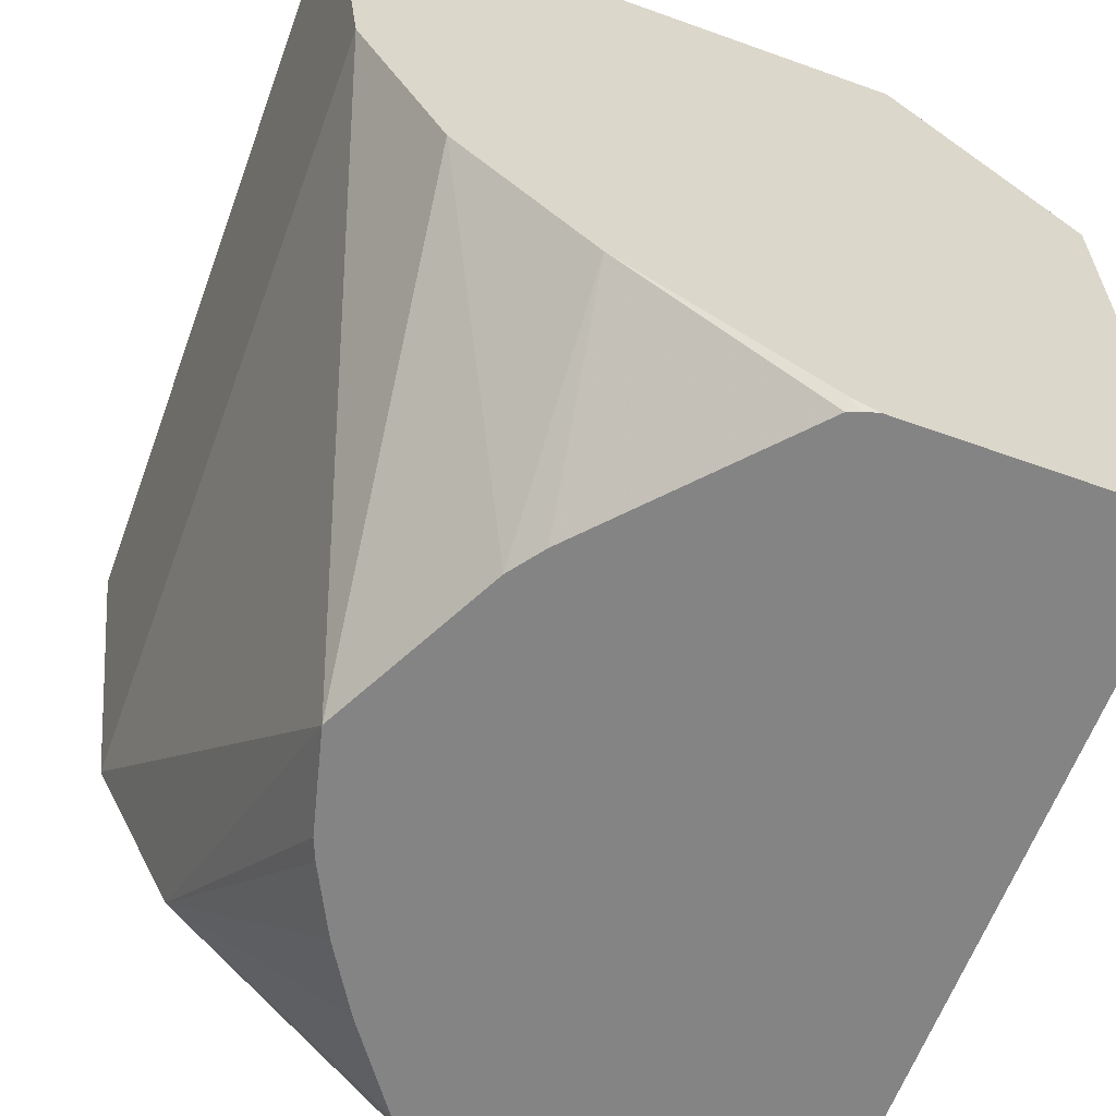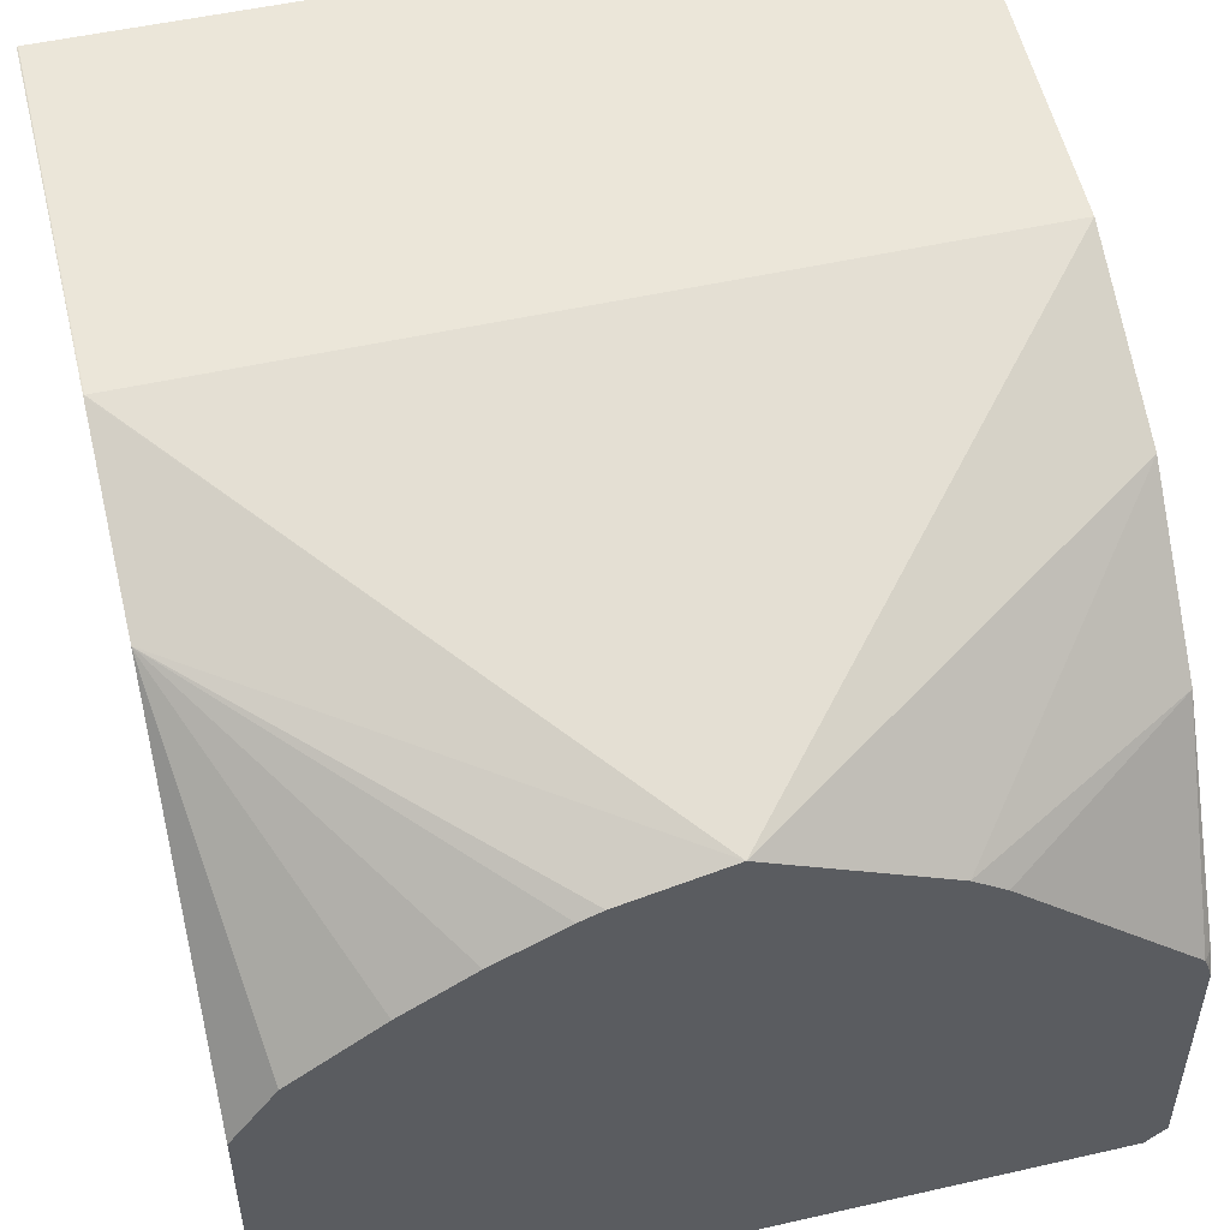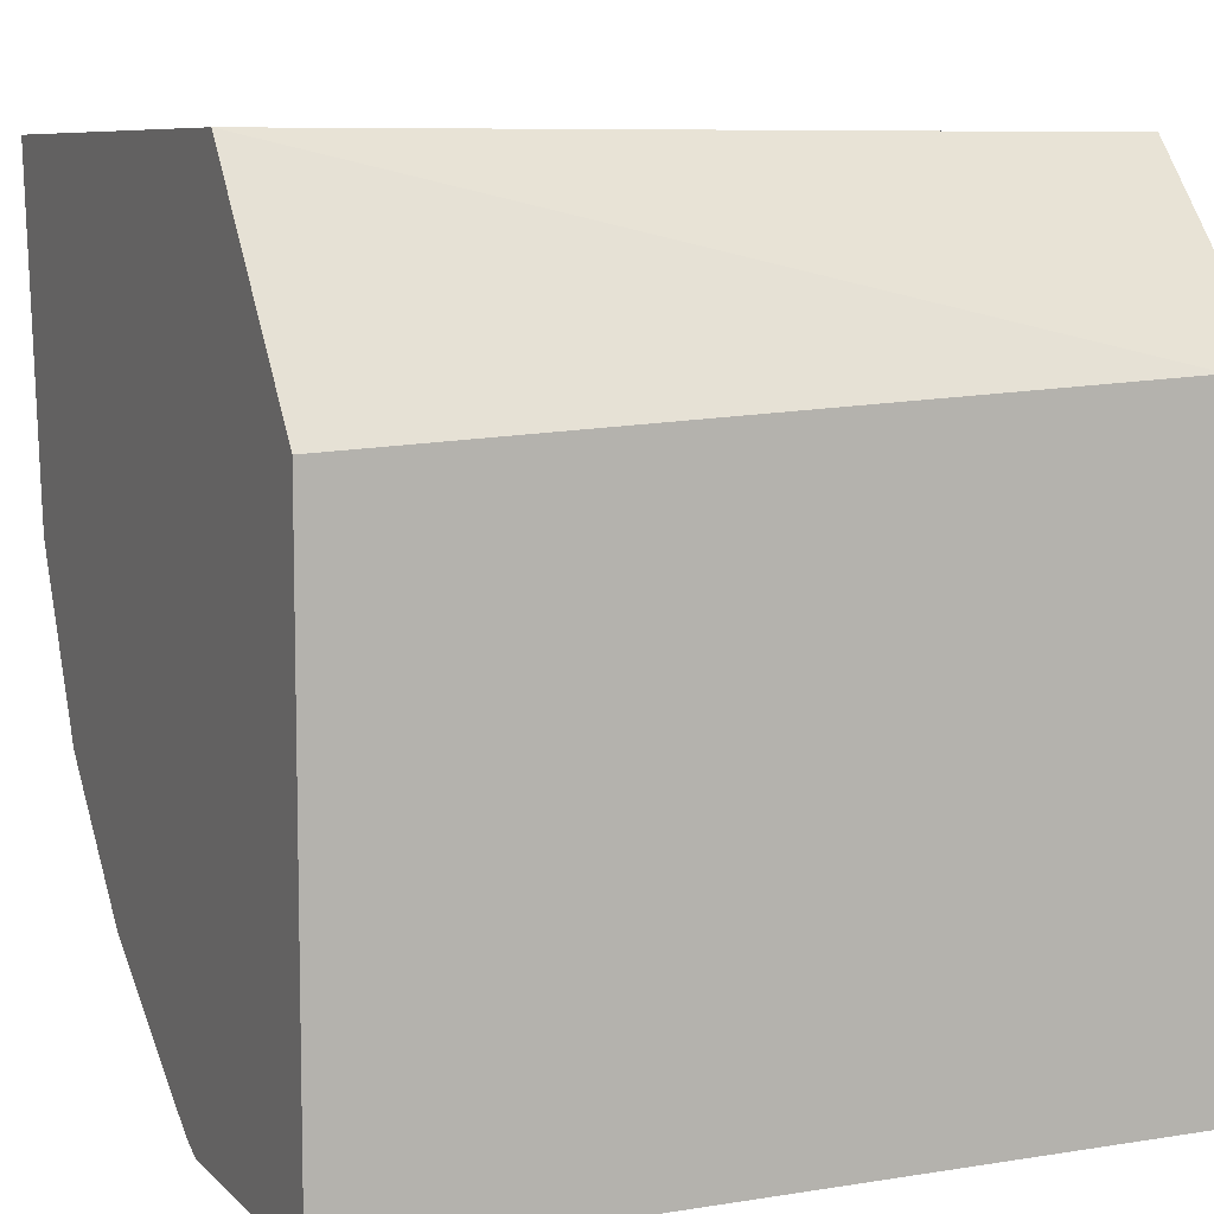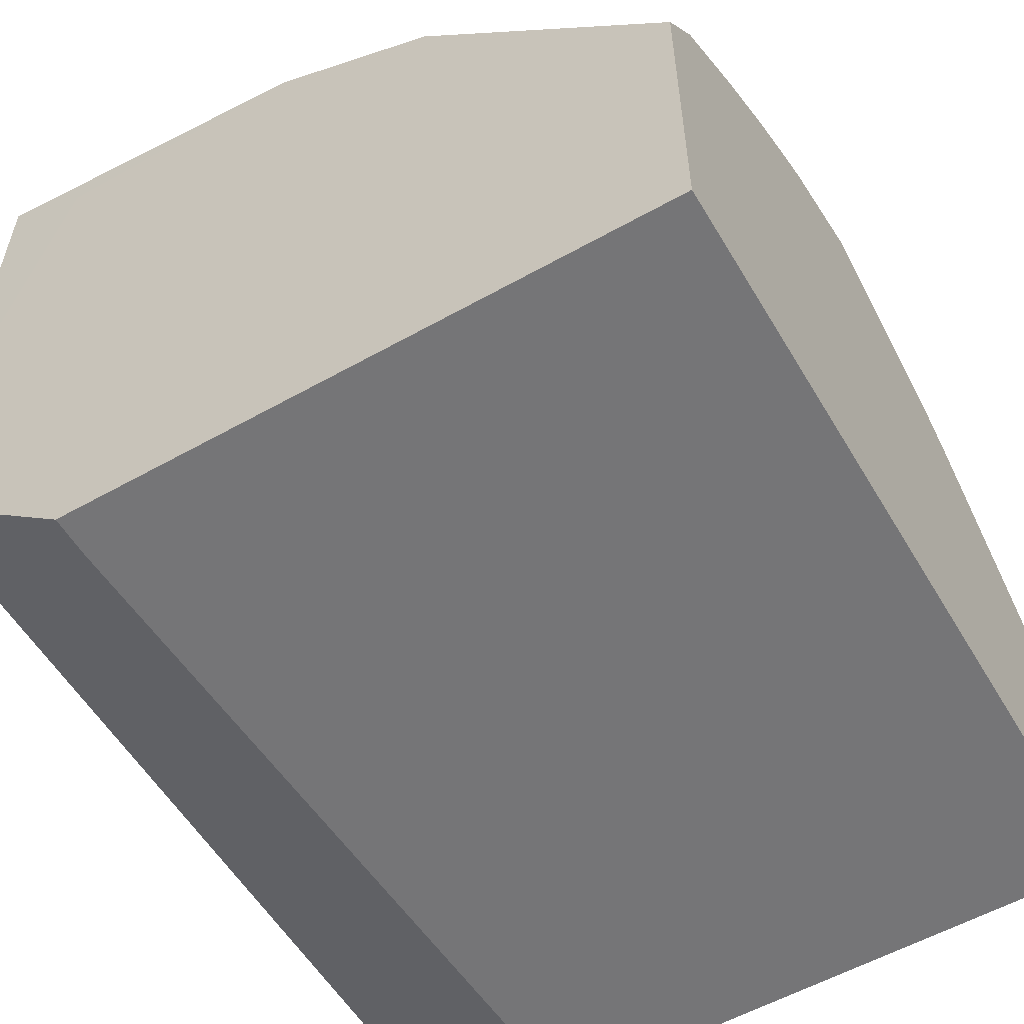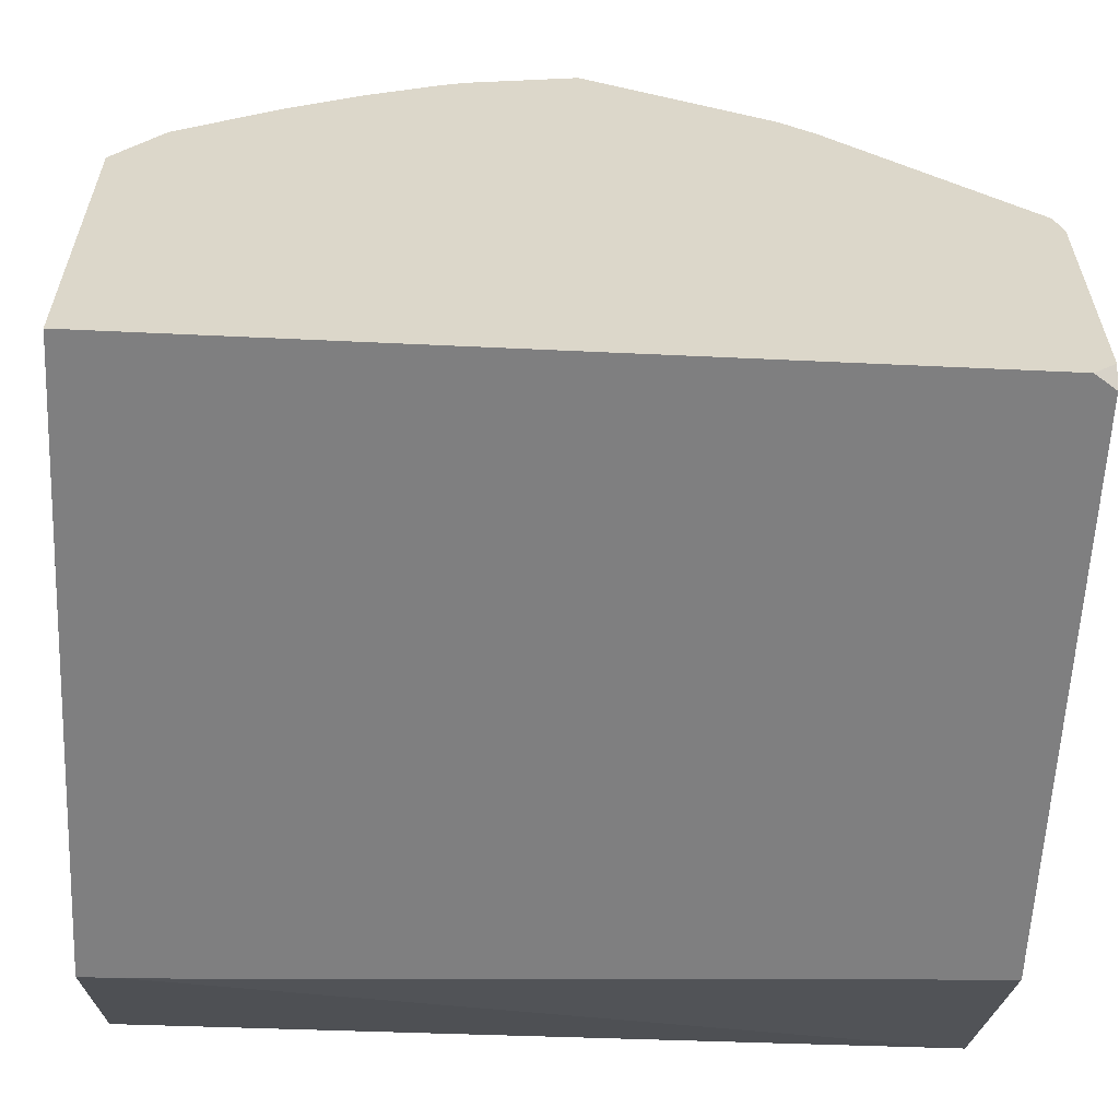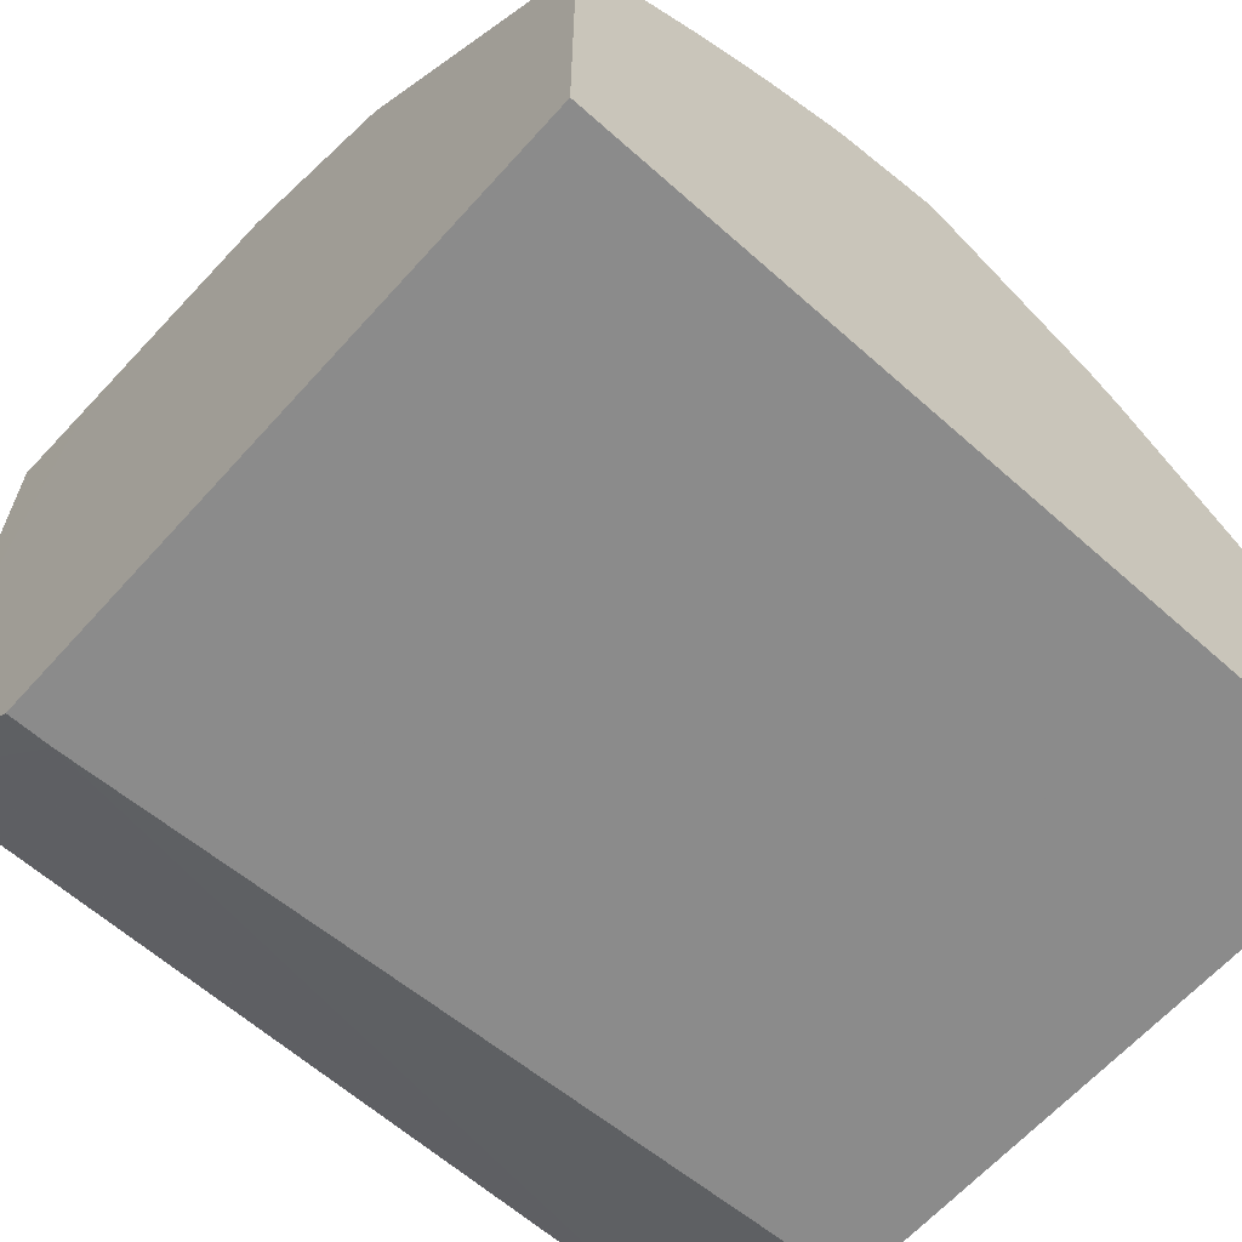
<metadata>
{"format":"obj","ext":"obj","renderer":"f3d","projection":"perspective","resolution":1024,"background":"white","views":[{"elev":-61.4,"azim":-110.1,"up":"+Z"},{"elev":51.1,"azim":166.1,"up":"+Y"},{"elev":8.1,"azim":-24.1,"up":"+Z"},{"elev":-56.6,"azim":120.4,"up":"+Y"},{"elev":-59.8,"azim":177.3,"up":"+Y"},{"elev":-63.8,"azim":138.1,"up":"+Y"}]}
</metadata>
<code>
v -0.07862 0.3419 -0.4771
v -0.0785 0.3367 -0.473
v -0.07862 0.3367 -0.473
v -0.07862 0.4143 -0.4771
v -0.07264 0.3367 -0.4771
v -0.07862 0.3367 -0.3099
v -0.07862 0.4214 -0.4742
v -0.07745 0.4182 -0.4771
v 0.1553 0.3367 -0.4771
v -0.07862 0.3873 -0.2453
v 0.143 0.3367 -0.2998
v -0.07862 0.4777 -0.439
v -0.07612 0.4217 -0.4771
v 0.1553 0.4337 -0.4771
v 0.1553 0.3367 -0.2998
v -0.07862 0.5552 -0.2453
v 0.1549 0.3845 -0.2453
v 0.1552 0.3367 -0.2998
v -0.07862 0.5164 -0.4002
v -0.01291 0.4777 -0.4771
v -0.02266 0.4705 -0.4771
v 0.1422 0.4521 -0.4771
v 0.1553 0.5163 -0.4001
v 0.1553 0.3845 -0.2453
v -0.07862 0.5423 -0.3486
v 0.1549 0.5552 -0.2453
v -0.07862 0.5419 -0.3494
v 0.03872 0.5035 -0.4771
v 0.004695 0.4865 -0.4771
v 0.1162 0.4707 -0.4771
v 0.1553 0.5166 -0.3998
v 0.09577 0.4831 -0.4771
v 0.1549 0.5164 -0.4002
v 0.1553 0.4405 -0.2453
v 0.1549 0.5423 -0.3486
v 0.1552 0.5551 -0.2453
v 0.1553 0.5423 -0.3483
v 0.1553 0.5422 -0.3487
v 0.1553 0.5294 -0.3742
v 0.06889 0.496 -0.4771
v 0.07539 0.4933 -0.4771
v 0.1553 0.5423 -0.2708
f 16 26 35
f 15 17 18
f 15 24 17
f 14 22 23
f 12 21 13
f 12 20 21
f 12 19 20
f 9 42 34
f 10 26 16
f 10 36 26
f 10 34 36
f 10 24 34
f 10 17 24
f 10 11 17
f 9 24 15
f 9 34 24
f 11 18 17
f 16 35 25
f 25 28 27
f 19 28 29
f 9 37 42
f 34 42 36
f 33 41 40
f 32 41 33
f 31 33 40
f 28 31 40
f 28 39 31
f 28 38 39
f 28 35 38
f 26 37 35
f 26 36 37
f 25 35 28
f 23 33 31
f 23 32 33
f 23 30 32
f 22 30 23
f 19 29 20
f 19 27 28
f 9 38 37
f 1 32 30
f 9 31 39
f 1 20 29
f 1 21 20
f 1 13 21
f 1 8 13
f 1 4 8
f 1 7 4
f 1 12 7
f 1 29 28
f 1 19 12
f 1 25 27
f 1 16 25
f 1 10 16
f 1 6 10
f 1 3 6
f 1 2 3
f 35 37 38
f 1 27 19
f 1 28 40
f 1 40 41
f 1 41 32
f 9 23 31
f 9 14 23
f 7 13 8
f 7 12 13
f 6 11 10
f 4 7 8
f 2 6 3
f 2 11 6
f 2 18 11
f 2 15 18
f 2 9 15
f 2 5 9
f 1 5 2
f 1 9 5
f 1 14 9
f 1 22 14
f 1 30 22
f 9 39 38
f 36 42 37

</code>
